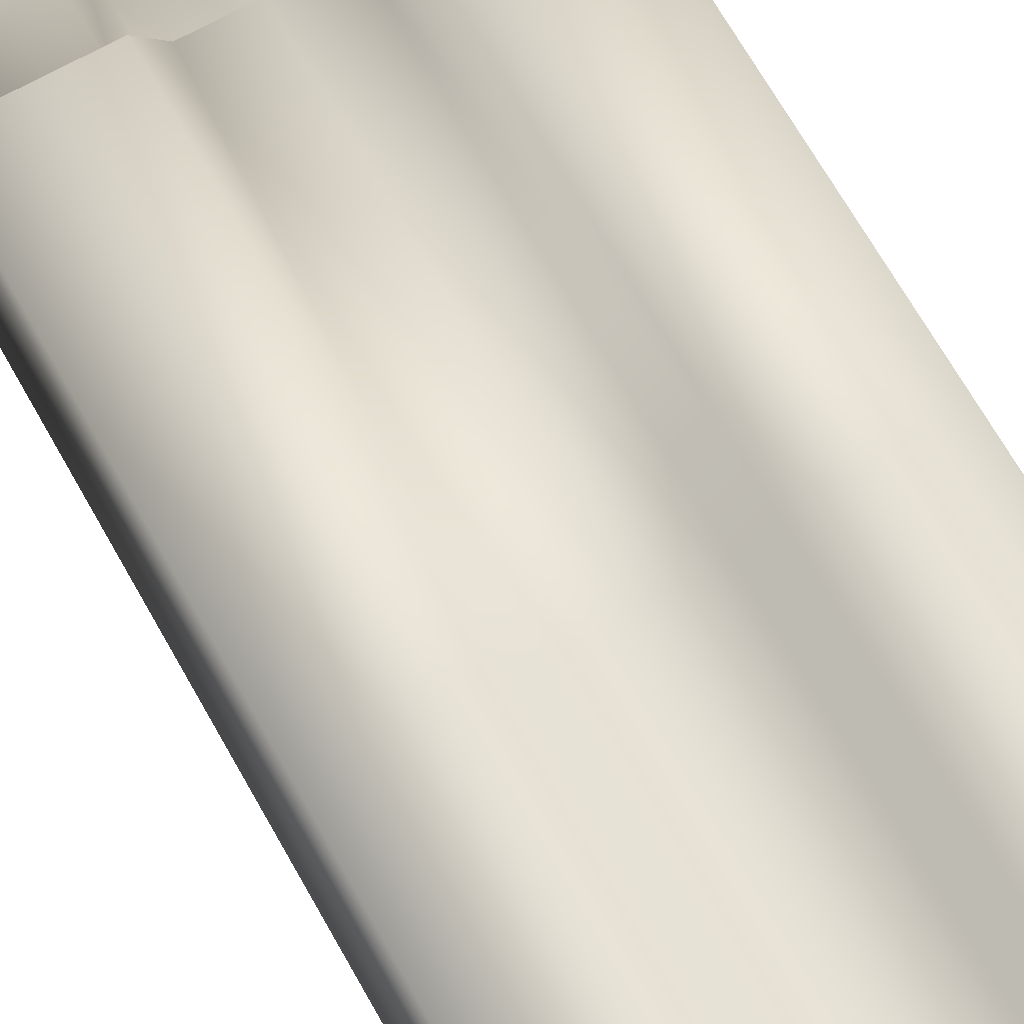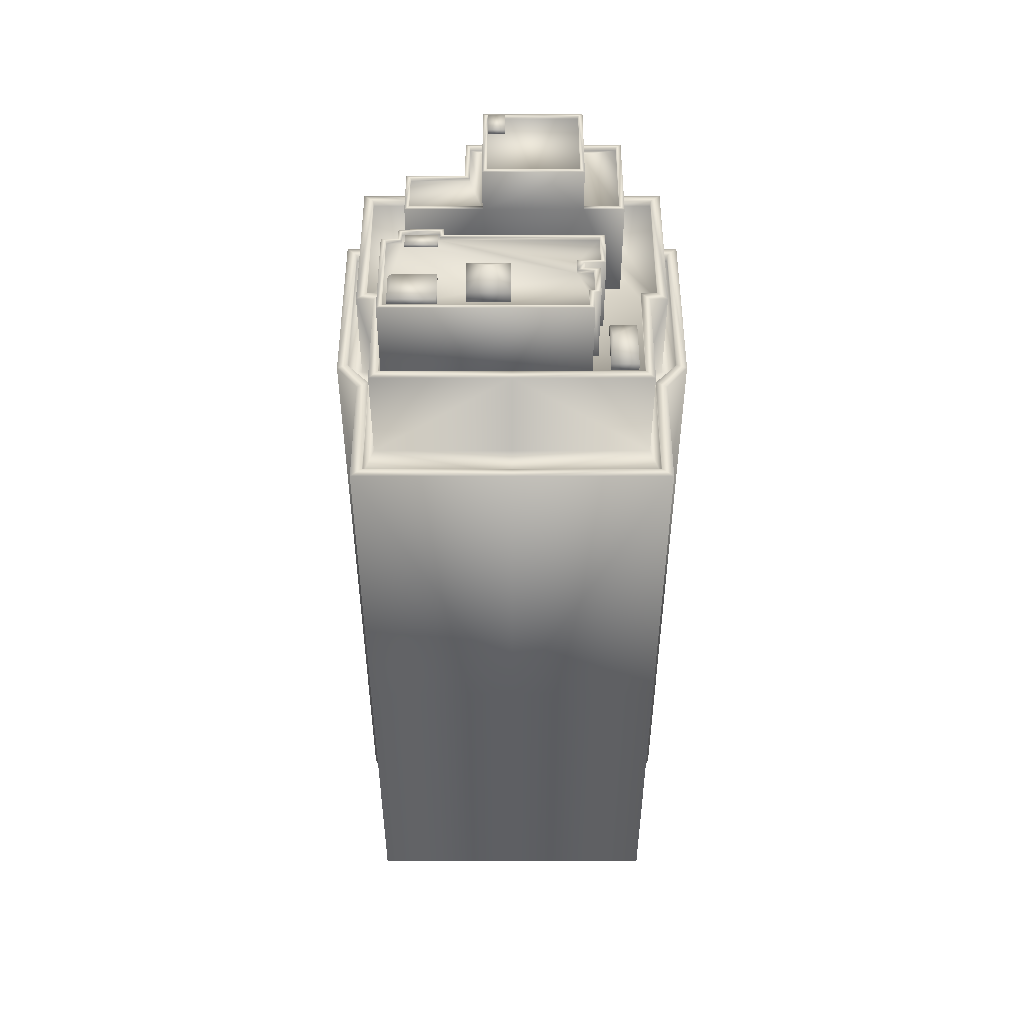
<metadata>
{"format":"obj","ext":"obj","renderer":"f3d","projection":"perspective","resolution":1024,"background":"white","views":[{"elev":68.6,"azim":-29.4,"up":"+Z"},{"elev":48.7,"azim":-180.0,"up":"+Y"}]}
</metadata>
<code>
g fcbg_cityforest_002_building_04
v 2.878 15.01 -2.649
v 1.907e-06 15.01 -2.649
v 1.907e-06 15.01 -3.328
v 3.085 15.01 -3.328
v 3.085 15.2 -3.328
v 1.907e-06 15.2 -3.328
v 1.907e-06 15.2 -3.54
v 3.084 15.01 -0.8168
v 2.878 15.01 -0.3136
v 3.248 15.01 -0.3135
v 3.563 15.01 -0.2818
v 3.248 15.01 3.045
v 3.317 15.2 -3.54
v 1.907e-06 7.598 -3.539
v 3.084 15.2 -0.8168
v 3.563 15.01 3.319
v 1.752 15.01 3.045
v 3.317 15.2 -0.9573
v 3.563 15.2 -0.2818
v 3.317 7.598 -3.539
v 1.643 15.01 3.318
v 1.301 15.01 2.479
v 3.563 15.2 3.319
v 3.317 -5.481e-06 -3.539
v 1.907e-06 -5.481e-06 -3.539
v 3.317 -2.066e-06 -0.9573
v 3.317 7.598 -0.9573
v 3.778 -2.681e-06 -0.3779
v 3.778 15.2 -0.3779
v 3.778 7.598 -0.3779
v 3.778 -3.928e-07 3.539
v 3.778 15.2 3.539
v 3.778 7.598 3.539
v 1.519 -3.927e-07 3.54
v 1.519 15.2 3.539
v 1.519 7.598 3.54
v 1.051 15.2 2.963
v 1.051 -7.292e-07 2.963
v 1.643 15.2 3.318
v 1.051 7.598 2.963
v 1.907e-06 -7.291e-07 2.964
v 1.168 15.01 2.707
v 1.907e-06 15.01 2.478
v 1.907e-06 7.598 2.964
v 1.168 15.2 2.707
v 1.907e-06 15.2 2.706
v 1.907e-06 15.01 2.706
v -1.168 15.01 2.707
v -1.301 15.01 2.479
v -1.051 7.598 2.963
v -1.051 15.2 2.963
v -1.051 -7.292e-07 2.963
v 1.907e-06 15.2 2.964
v -1.519 7.598 3.54
v -1.519 -3.927e-07 3.54
v -3.778 7.598 3.539
v -3.778 -3.928e-07 3.539
v -1.643 15.01 3.318
v -1.752 15.01 3.045
v -1.168 15.2 2.707
v -1.643 15.2 3.318
v -1.519 15.2 3.539
v -3.778 7.598 -0.3779
v -3.778 -2.681e-06 -0.3779
v -3.563 15.01 3.319
v -3.248 15.01 3.045
v -3.563 15.2 3.319
v -3.778 15.2 3.539
v -3.317 7.598 -0.9573
v -3.317 -2.066e-06 -0.9573
v -3.778 15.2 -0.3779
v -3.563 15.01 -0.2818
v -3.248 15.01 -0.3135
v -3.563 15.2 -0.2818
v -3.317 7.598 -3.539
v -3.317 -5.481e-06 -3.539
v -3.317 15.2 -0.9573
v -3.084 15.01 -0.8168
v -2.878 15.01 -0.3136
v -2.878 15.01 -2.649
v -3.084 15.2 -0.8168
v -3.085 15.2 -3.328
v 1.907e-06 7.598 -3.539
v 1.907e-06 -5.481e-06 -3.539
v -3.317 15.2 -3.54
v 1.907e-06 15.2 -3.54
v 1.907e-06 15.2 -3.328
v 1.907e-06 15.01 -3.328
v 1.907e-06 15.01 -2.649
v -3.085 15.01 -3.328
v 3.04 16.99 -0.1439
v 3.043 16.99 2.874
v 1.819 16.99 2.874
v 1.383 16.99 2.339
v 2.691 16.99 -0.1445
v 1.907e-06 16.99 -0.1758
v 1.907e-06 16.99 2.339
v 2.691 16.99 -2.458
v 1.907e-06 16.99 -2.458
v -2.691 16.99 -2.458
v -2.691 16.99 -0.1445
v -1.383 16.99 2.339
v -3.04 16.99 -0.1439
v -1.819 16.99 2.874
v -3.043 16.99 2.874
v 2.878 15.01 -2.649
v 1.907e-06 17.13 -2.649
v 1.907e-06 15.01 -2.649
v 2.878 17.13 -2.649
v 2.878 17.13 -0.3136
v 2.878 15.01 -0.3136
v 2.691 17.13 -2.458
v 1.907e-06 17.13 -2.458
v 1.907e-06 16.99 -2.458
v 2.691 16.99 -2.458
v 2.691 16.99 -0.1445
v 2.691 17.13 -0.1445
v 3.04 16.99 -0.1439
v 3.04 17.13 -0.1439
v 3.043 16.99 2.874
v 3.248 17.13 -0.3135
v 3.248 15.01 -0.3135
v 3.043 17.13 2.874
v 1.819 16.99 2.874
v 3.248 17.13 3.045
v 3.248 15.01 3.045
v 1.819 17.13 2.874
v 1.383 16.99 2.339
v 1.752 17.13 3.045
v 1.752 15.01 3.045
v 1.383 17.13 2.339
v 1.907e-06 17.13 2.339
v 1.907e-06 16.99 2.339
v -1.383 16.99 2.339
v 1.301 17.13 2.479
v 1.301 15.01 2.479
v 1.907e-06 15.01 2.478
v 1.907e-06 17.13 2.478
v -1.301 17.13 2.479
v -1.301 15.01 2.479
v -1.752 15.01 3.045
v -1.383 17.13 2.339
v -1.752 17.13 3.045
v -3.248 15.01 3.045
v -1.819 17.13 2.874
v -1.819 16.99 2.874
v -3.248 17.13 3.045
v -3.248 15.01 -0.3135
v -3.043 17.13 2.874
v -3.043 16.99 2.874
v -3.248 17.13 -0.3135
v -2.878 15.01 -0.3136
v -3.04 17.13 -0.1439
v -3.04 16.99 -0.1439
v -2.878 17.13 -0.3136
v -2.878 15.01 -2.649
v -2.691 17.13 -0.1445
v -2.691 16.99 -0.1445
v -2.878 17.13 -2.649
v -2.691 17.13 -2.458
v -2.691 16.99 -2.458
v 1.907e-06 16.99 -2.458
v 1.907e-06 17.13 -2.458
v 1.907e-06 17.13 -2.649
v 1.907e-06 15.01 -2.649
v -2.568 17.16 -1.133
v -2.001 16.98 -1.133
v -2.567 16.98 -1.133
v -2.001 17.16 -1.133
v -2.05 17.35 -1.647
v -2.05 17.35 -1.766
v -2.001 17.16 -2.276
v -2.568 17.16 -2.276
v -2.567 16.98 -1.133
v -2.567 16.98 -2.276
v -2.001 16.98 -2.276
v -2.001 16.98 -1.133
v -2.001 17.16 -1.133
v -2.001 17.16 -2.276
v -2.567 16.98 -2.276
v -2.001 16.98 -2.276
v -2.001 17.16 -2.276
v -2.568 17.16 -2.276
v 2.166 18.72 -0.1589
v 2.166 18.63 -0.1589
v 1.501 18.63 -0.1591
v 1.501 18.72 -0.1591
v 2.166 18.72 -0.4419
v 1.501 18.72 -0.4419
v 1.501 18.63 -0.4419
v 1.501 18.63 -0.1591
v 2.166 18.72 -0.4419
v 2.166 18.63 -0.4419
v 2.166 18.63 -0.1589
v 2.166 18.72 -0.1589
v 1.501 18.72 -0.4419
v 1.501 18.63 -0.4419
v 2.166 18.63 -0.4419
v 2.166 18.72 -0.4419
v 0.9006 18.88 -1.184
v 0.9006 18.63 -1.184
v 0.0125 18.63 -1.184
v 0.0125 18.88 -1.184
v 0.4565 19.19 -1.626
v 0.9006 18.88 -2.068
v 0.01246 18.88 -2.068
v 0.01246 18.63 -2.068
v 0.0125 18.63 -1.184
v 0.9006 18.88 -2.068
v 0.9006 18.63 -2.068
v 0.9006 18.63 -1.184
v 0.9006 18.88 -1.184
v 0.01246 18.88 -2.068
v 0.01246 18.63 -2.068
v 0.9006 18.63 -2.068
v 0.9006 18.88 -2.068
v 2.452 18.78 -2.14
v 2.452 18.63 -2.14
v 2.452 18.63 -1.477
v 2.452 18.78 -1.477
v 1.474 18.78 -2.14
v 1.474 18.63 -2.14
v 2.452 18.63 -2.14
v 2.452 18.78 -2.14
v 1.474 18.78 -1.401
v 1.474 18.63 -1.401
v 1.474 18.63 -2.14
v 1.474 18.78 -2.14
v 2.345 18.78 -1.401
v 2.452 18.78 -2.14
v 2.452 18.78 -1.477
v 1.474 18.63 -1.401
v 2.345 18.63 -1.401
v 2.452 18.78 -1.477
v 2.452 18.63 -1.477
v 2.187 17.34 2.25
v 2.187 16.98 2.25
v 1.034 16.98 2.25
v 1.034 17.34 2.25
v 1.61 17.67 1.77
v 2.187 17.34 1.291
v 1.034 17.34 1.291
v 1.034 16.98 1.291
v 1.034 16.98 2.25
v 2.187 17.34 1.291
v 2.187 16.98 1.291
v 2.187 16.98 2.25
v 2.187 17.34 2.25
v 1.034 17.34 1.291
v 1.034 16.98 1.291
v 2.187 16.98 1.291
v 2.187 17.34 1.291
v 1.882 17.01 2.797
v 1.711 17.42 2.196
v 1.787 17.42 2.176
v 1.958 17.01 2.777
v 1.878 16.98 2.777
v 1.882 17.01 2.797
v 1.958 17.01 2.777
v 1.954 16.98 2.757
v 1.958 17.01 2.777
v 1.787 17.42 2.176
v 1.783 17.39 2.157
v 1.783 17.39 2.157
v 1.787 17.42 2.176
v 1.711 17.42 2.196
v 1.707 17.39 2.177
v 1.707 17.39 2.177
v 1.711 17.42 2.196
v 1.882 17.01 2.797
v 1.878 16.98 2.777
v 2.23 17.01 2.759
v 1.966 17.48 2.128
v 2.305 17.01 2.715
v 1.891 17.48 2.172
v 1.955 17.45 2.109
v 1.88 17.45 2.152
v 1.88 17.45 2.152
v 2.218 16.97 2.739
v 2.218 16.97 2.739
v 2.23 17.01 2.759
v 2.305 17.01 2.715
v 2.293 16.97 2.696
v 2.293 16.97 2.696
v 2.305 17.01 2.715
v 1.966 17.48 2.128
v 1.955 17.45 2.109
v -2.168 19.05 0.2442
v -1.441 19.05 0.2442
v -1.441 19.05 2.033
v -2.169 19.05 2.154
v 0.5926 19.05 2.033
v 0.8691 19.05 2.154
v 0.5927 19.05 0.2442
v 0.8691 19.05 1.138
v 2.081 19.05 0.2442
v 2.081 19.05 1.138
v -2.271 19.13 2.247
v 0.9665 16.97 2.247
v -2.271 16.97 2.247
v 0.9665 19.13 2.247
v 0.8691 19.13 2.154
v -2.169 19.13 2.154
v -2.169 19.05 2.154
v 0.8691 19.05 2.154
v 0.8691 19.05 1.138
v 0.9664 19.13 1.223
v 0.9665 16.97 1.223
v 0.869 19.13 1.138
v 2.081 19.05 1.138
v 2.081 19.13 1.138
v 2.081 19.05 0.2442
v 2.081 19.13 0.2442
v 2.172 19.13 0.1491
v 2.172 19.13 1.223
v 2.172 16.97 1.223
v 2.172 16.97 0.1491
v -2.271 19.13 0.1491
v -2.271 16.97 2.247
v -2.271 16.97 0.1491
v -2.271 19.13 2.247
v -2.168 19.13 0.2442
v -2.169 19.13 2.154
v -2.169 19.05 2.154
v -2.168 19.05 0.2442
v -2.168 19.13 0.2442
v -1.441 19.05 0.2442
v -2.168 19.05 0.2442
v -1.441 19.13 0.2442
v -1.441 19.13 0.1491
v -2.271 19.13 0.1491
v -2.271 16.97 0.1491
v 0.5927 19.13 0.1491
v 2.172 16.97 0.1491
v 2.172 19.13 0.1491
v 2.081 19.13 0.2442
v 0.5927 19.13 0.2442
v 2.081 19.05 0.2442
v 0.5927 19.05 0.2442
v 0.5048 20.01 1.958
v -1.352 20.01 0.2442
v 0.5047 20.01 0.2442
v -1.352 20.01 1.958
v -1.352 20.07 0.2442
v -1.352 20.07 1.958
v -1.352 20.07 1.958
v 0.5048 20.07 1.958
v -1.441 20.07 0.1491
v 0.5926 20.07 2.033
v -1.441 20.07 2.033
v -1.441 19.05 2.033
v 0.5926 19.05 2.033
v -1.441 20.07 2.033
v -1.441 19.13 0.2442
v -1.441 19.13 0.1491
v -1.441 19.05 0.2442
v -1.441 19.05 2.033
v 0.5926 19.05 2.033
v 0.5927 19.13 0.2442
v 0.5927 19.05 0.2442
v 0.5926 20.07 2.033
v 0.5927 20.07 0.1491
v 0.5927 19.13 0.1491
v 0.5048 20.07 1.958
v 0.5047 20.07 0.2442
v 0.5047 20.01 0.2442
v 0.5048 20.01 1.958
v 0.5927 19.13 0.1491
v -1.441 20.07 0.1491
v -1.441 19.13 0.1491
v 0.5927 20.07 0.1491
v 0.5047 20.07 0.2442
v -1.352 20.07 0.2442
v -1.352 20.01 0.2442
v 0.5047 20.01 0.2442
v 0.495 20.12 1.948
v 0.495 20.01 1.948
v 0.1383 20.01 1.948
v 0.1383 20.12 1.948
v 0.495 20.12 1.457
v 0.1382 20.12 1.457
v 0.1382 20.01 1.457
v 0.1383 20.01 1.948
v 0.495 20.12 1.457
v 0.495 20.01 1.457
v 0.495 20.01 1.948
v 0.495 20.12 1.948
v 0.1382 20.12 1.457
v 0.1382 20.01 1.457
v 0.495 20.01 1.457
v 0.495 20.12 1.457
v -1.295 18.64 -0.9121
v -1.77 18.64 -0.2264
v -1.779 18.64 -0.912
v 1.462 18.64 -0.2261
v -1.295 18.64 -1.228
v 2.222 18.64 -0.3354
v 1.923 18.64 -0.04971
v 1.462 18.64 -0.04999
v 2.222 18.64 -0.07203
v 2.542 18.64 -2.246
v 2.543 18.64 -0.3355
v -1.518 18.64 -1.813
v -1.516 18.64 -2.24
v -1.633 18.64 -1.803
v -1.633 18.64 -1.228
v 2.648 16.97 -2.329
v -1.621 18.72 -2.329
v -1.621 16.97 -2.329
v 2.648 18.72 -2.329
v 2.542 18.72 -2.246
v -1.516 18.72 -2.24
v -1.516 18.64 -2.24
v 2.542 18.64 -2.246
v -1.621 18.72 -2.329
v -1.621 16.97 -1.867
v -1.621 16.97 -2.329
v -1.621 18.72 -1.867
v -1.758 16.97 -1.867
v -1.516 18.72 -2.24
v -1.758 18.72 -1.867
v -1.758 16.97 -1.167
v -1.758 18.72 -1.167
v -1.444 16.97 -1.167
v -1.633 18.72 -1.803
v -1.518 18.72 -1.813
v -1.518 18.64 -1.813
v -1.516 18.64 -2.24
v -1.633 18.64 -1.803
v -1.633 18.64 -1.228
v -1.633 18.72 -1.228
v -1.295 18.64 -1.228
v -1.444 18.72 -1.167
v -1.444 16.97 -0.9889
v -1.295 18.72 -1.228
v -1.295 18.64 -0.9121
v -1.444 18.72 -0.9889
v -1.881 16.97 -0.9889
v -1.295 18.72 -0.9121
v -1.779 18.64 -0.912
v -1.779 18.72 -0.912
v -1.77 18.64 -0.2264
v -1.77 18.72 -0.2264
v -1.881 18.72 -0.9889
v -1.881 16.97 -0.153
v -1.881 18.72 -0.153
v -1.881 18.72 -0.153
v 1.383 16.97 -0.1532
v -1.881 16.97 -0.153
v 1.383 18.72 -0.1532
v -1.77 18.72 -0.2264
v 1.462 18.72 -0.2261
v 1.462 18.64 -0.2261
v -1.77 18.64 -0.2264
v 1.383 18.72 -0.1532
v 1.383 16.97 0.02243
v 1.383 16.97 -0.1532
v 1.383 18.72 0.02243
v 1.923 16.97 0.02236
v 1.462 18.72 -0.2261
v 1.923 18.72 0.02236
v 2.3 16.97 -0.009418
v 2.3 18.72 -0.009418
v 2.3 16.97 -0.2712
v 1.923 18.72 -0.04971
v 1.462 18.72 -0.04999
v 1.462 18.64 -0.04999
v 1.462 18.64 -0.2261
v 1.923 18.64 -0.04971
v 2.222 18.64 -0.07203
v 2.222 18.72 -0.07203
v 2.222 18.64 -0.3354
v 2.222 18.72 -0.3354
v 2.543 18.64 -0.3355
v 2.543 18.72 -0.3355
v 2.3 18.72 -0.2712
v 2.648 18.72 -0.2712
v 2.648 16.97 -0.2712
v 2.648 18.72 -0.2712
v 2.648 16.97 -2.329
v 2.648 16.97 -0.2712
v 2.648 18.72 -2.329
v 2.543 18.72 -0.3355
v 2.542 18.72 -2.246
v 2.542 18.64 -2.246
v 2.543 18.64 -0.3355
g fcbg_cityforest_002_building_04_0
f 3 2 1
f 4 3 1
f 4 5 3
f 5 6 3
f 7 6 5
f 4 1 8
f 5 4 8
f 1 9 8
f 10 8 9
f 10 11 8
f 11 10 12
f 13 7 5
f 14 7 13
f 15 5 8
f 15 8 11
f 16 11 12
f 16 12 17
f 18 13 5
f 15 18 5
f 19 15 11
f 19 11 16
f 15 19 18
f 20 14 13
f 20 13 18
f 21 16 17
f 21 17 22
f 23 19 16
f 23 16 21
f 14 20 24
f 25 14 24
f 24 20 26
f 20 27 26
f 27 20 18
f 26 27 28
f 19 29 18
f 27 18 29
f 19 23 29
f 27 30 28
f 30 27 29
f 28 30 31
f 30 29 32
f 23 32 29
f 30 33 31
f 33 30 32
f 31 33 34
f 35 32 23
f 33 32 35
f 33 36 34
f 36 33 35
f 36 35 37
f 34 36 38
f 39 35 23
f 35 39 37
f 39 23 21
f 36 40 38
f 40 36 37
f 38 40 41
f 39 21 42
f 42 21 22
f 42 22 43
f 40 44 41
f 44 40 37
f 39 45 37
f 45 39 42
f 37 45 46
f 46 45 42
f 47 42 43
f 47 46 42
f 48 47 43
f 47 48 46
f 49 48 43
f 41 44 50
f 51 50 44
f 52 41 50
f 53 44 37
f 53 37 46
f 53 51 44
f 51 53 46
f 52 50 54
f 50 51 54
f 55 52 54
f 55 54 56
f 57 55 56
f 48 49 58
f 49 59 58
f 48 60 46
f 60 51 46
f 61 60 48
f 60 61 51
f 58 61 48
f 51 62 54
f 61 62 51
f 54 62 56
f 57 56 63
f 64 57 63
f 58 59 65
f 59 66 65
f 67 61 58
f 62 61 67
f 65 67 58
f 62 68 56
f 56 68 63
f 68 62 67
f 64 63 69
f 70 64 69
f 68 71 63
f 71 68 67
f 63 71 69
f 72 65 66
f 73 72 66
f 74 67 65
f 74 71 67
f 72 74 65
f 70 69 75
f 76 70 75
f 71 77 69
f 77 71 74
f 69 77 75
f 72 73 78
f 78 73 79
f 79 80 78
f 81 74 72
f 81 77 74
f 78 81 72
f 77 81 82
f 82 81 78
f 76 75 83
f 84 76 83
f 77 85 75
f 75 85 83
f 85 77 82
f 85 86 83
f 86 85 82
f 87 86 82
f 88 87 82
f 89 88 80
f 80 90 78
f 90 82 78
f 88 90 80
f 90 88 82
f 93 92 91
f 94 93 91
f 95 94 91
f 95 96 94
f 96 97 94
f 96 95 98
f 99 96 98
f 96 99 100
f 101 96 100
f 102 97 96
f 101 102 96
f 101 103 102
f 103 104 102
f 105 104 103
f 108 107 106
f 107 109 106
f 109 110 106
f 110 111 106
f 112 109 107
f 113 112 107
f 112 113 114
f 115 112 114
f 112 115 116
f 112 117 109
f 117 112 116
f 117 110 109
f 117 116 118
f 119 117 118
f 117 119 110
f 119 118 120
f 110 121 111
f 119 121 110
f 121 122 111
f 123 119 120
f 119 123 121
f 123 120 124
f 121 125 122
f 123 125 121
f 125 126 122
f 127 123 124
f 123 127 125
f 127 124 128
f 125 129 126
f 127 129 125
f 129 130 126
f 131 127 128
f 127 131 129
f 132 131 128
f 133 132 128
f 133 134 132
f 129 135 130
f 131 135 129
f 131 132 135
f 135 136 130
f 136 135 137
f 135 138 137
f 132 138 135
f 137 138 139
f 138 132 139
f 140 137 139
f 140 139 141
f 134 142 132
f 132 142 139
f 139 143 141
f 139 142 143
f 141 143 144
f 145 142 134
f 142 145 143
f 146 145 134
f 143 147 144
f 143 145 147
f 144 147 148
f 149 145 146
f 145 149 147
f 150 149 146
f 147 151 148
f 147 149 151
f 148 151 152
f 153 149 150
f 149 153 151
f 154 153 150
f 151 155 152
f 151 153 155
f 152 155 156
f 157 153 154
f 153 157 155
f 158 157 154
f 155 159 156
f 155 157 159
f 160 157 158
f 157 160 159
f 161 160 158
f 161 162 160
f 162 163 160
f 160 163 164
f 159 160 164
f 156 159 164
f 165 156 164
f 168 167 166
f 167 169 166
f 166 169 170
f 171 170 169
f 172 171 169
f 172 173 171
f 171 173 170
f 173 166 170
f 174 166 173
f 175 174 173
f 178 177 176
f 179 178 176
f 182 181 180
f 183 182 180
f 186 185 184
f 187 186 184
f 184 188 187
f 188 189 187
f 189 190 187
f 190 191 187
f 194 193 192
f 195 194 192
f 198 197 196
f 199 198 196
f 202 201 200
f 203 202 200
f 200 204 203
f 205 204 200
f 206 204 205
f 203 204 206
f 206 207 203
f 207 208 203
f 211 210 209
f 212 211 209
f 215 214 213
f 216 215 213
f 219 218 217
f 220 219 217
f 223 222 221
f 224 223 221
f 227 226 225
f 228 227 225
f 225 229 228
f 229 230 228
f 231 230 229
f 225 232 229
f 232 233 229
f 229 233 234
f 233 235 234
f 238 237 236
f 239 238 236
f 236 240 239
f 241 240 236
f 242 240 241
f 239 240 242
f 242 243 239
f 243 244 239
f 247 246 245
f 248 247 245
f 251 250 249
f 252 251 249
f 255 254 253
f 256 255 253
f 259 258 257
f 260 259 257
f 262 261 260
f 263 262 260
f 266 265 264
f 267 266 264
f 270 269 268
f 271 270 268
f 274 273 272
f 273 275 272
f 275 273 276
f 277 275 276
f 272 275 278
f 279 272 278
f 282 281 280
f 283 282 280
f 286 285 284
f 287 286 284
f 290 289 288
f 291 290 288
f 292 290 291
f 293 292 291
f 294 292 293
f 295 294 293
f 296 294 295
f 297 296 295
f 300 299 298
f 299 301 298
f 298 301 302
f 303 298 302
f 304 303 302
f 305 304 302
f 305 302 306
f 307 301 299
f 301 307 302
f 308 307 299
f 302 309 306
f 307 309 302
f 306 309 310
f 309 311 310
f 309 307 311
f 310 311 312
f 311 313 312
f 313 311 314
f 315 307 308
f 307 315 311
f 311 315 314
f 316 315 308
f 317 314 315
f 316 317 315
f 320 319 318
f 319 321 318
f 322 318 321
f 323 322 321
f 322 323 324
f 325 322 324
f 328 327 326
f 327 329 326
f 326 329 330
f 331 326 330
f 331 330 332
f 332 330 333
f 334 332 333
f 333 335 334
f 335 333 336
f 333 337 336
f 338 336 337
f 339 338 337
f 342 341 340
f 341 343 340
f 341 344 343
f 344 345 343
f 343 346 340
f 346 347 340
f 344 348 345
f 349 347 346
f 350 349 346
f 349 350 351
f 352 349 351
f 348 353 345
f 353 348 354
f 354 348 355
f 353 354 356
f 357 353 356
f 360 359 358
f 359 361 358
f 359 362 361
f 363 362 359
f 361 362 364
f 362 365 364
f 364 365 366
f 367 364 366
f 370 369 368
f 369 371 368
f 371 369 372
f 369 373 372
f 372 373 374
f 375 372 374
f 378 377 376
f 379 378 376
f 376 380 379
f 380 381 379
f 381 382 379
f 382 383 379
f 386 385 384
f 387 386 384
f 390 389 388
f 391 390 388
f 394 393 392
f 393 395 392
f 392 395 396
f 395 397 396
f 398 397 395
f 399 398 395
f 400 397 398
f 396 397 401
f 397 402 401
f 403 396 401
f 404 403 401
f 396 403 405
f 406 396 405
f 409 408 407
f 408 410 407
f 411 410 408
f 412 411 408
f 411 412 413
f 414 411 413
f 417 416 415
f 416 418 415
f 416 419 418
f 415 418 420
f 419 421 418
f 419 422 421
f 422 423 421
f 422 424 423
f 421 425 418
f 421 423 425
f 418 426 420
f 425 426 418
f 420 426 427
f 428 420 427
f 427 426 429
f 426 425 429
f 429 425 430
f 425 431 430
f 423 431 425
f 430 431 432
f 424 433 423
f 423 433 431
f 424 434 433
f 431 435 432
f 433 435 431
f 432 435 436
f 434 437 433
f 433 437 435
f 434 438 437
f 435 439 436
f 437 439 435
f 436 439 440
f 439 441 440
f 439 437 441
f 440 441 442
f 441 443 442
f 438 444 437
f 437 444 441
f 441 444 443
f 438 445 444
f 444 446 443
f 445 446 444
f 449 448 447
f 448 450 447
f 451 447 450
f 452 451 450
f 451 452 453
f 454 451 453
f 457 456 455
f 456 458 455
f 456 459 458
f 460 455 458
f 459 461 458
f 459 462 461
f 462 463 461
f 462 464 463
f 458 461 465
f 461 463 465
f 466 460 458
f 466 458 465
f 460 466 467
f 468 460 467
f 467 466 469
f 466 465 469
f 469 465 470
f 465 471 470
f 463 471 465
f 470 471 472
f 471 473 472
f 473 471 463
f 472 473 474
f 473 475 474
f 476 473 463
f 475 473 476
f 464 476 463
f 477 475 476
f 464 478 476
f 478 477 476
f 481 480 479
f 480 482 479
f 479 482 483
f 482 484 483
f 483 484 485
f 486 483 485

</code>
